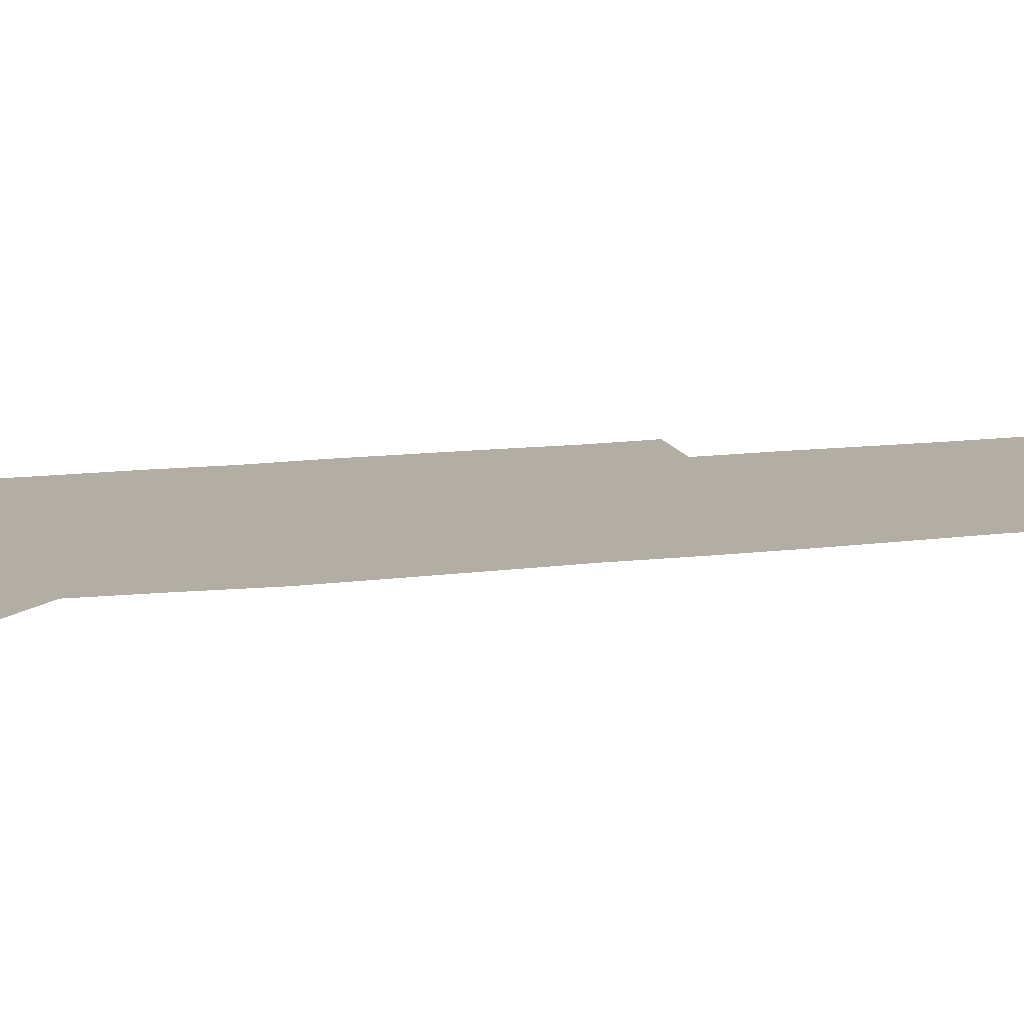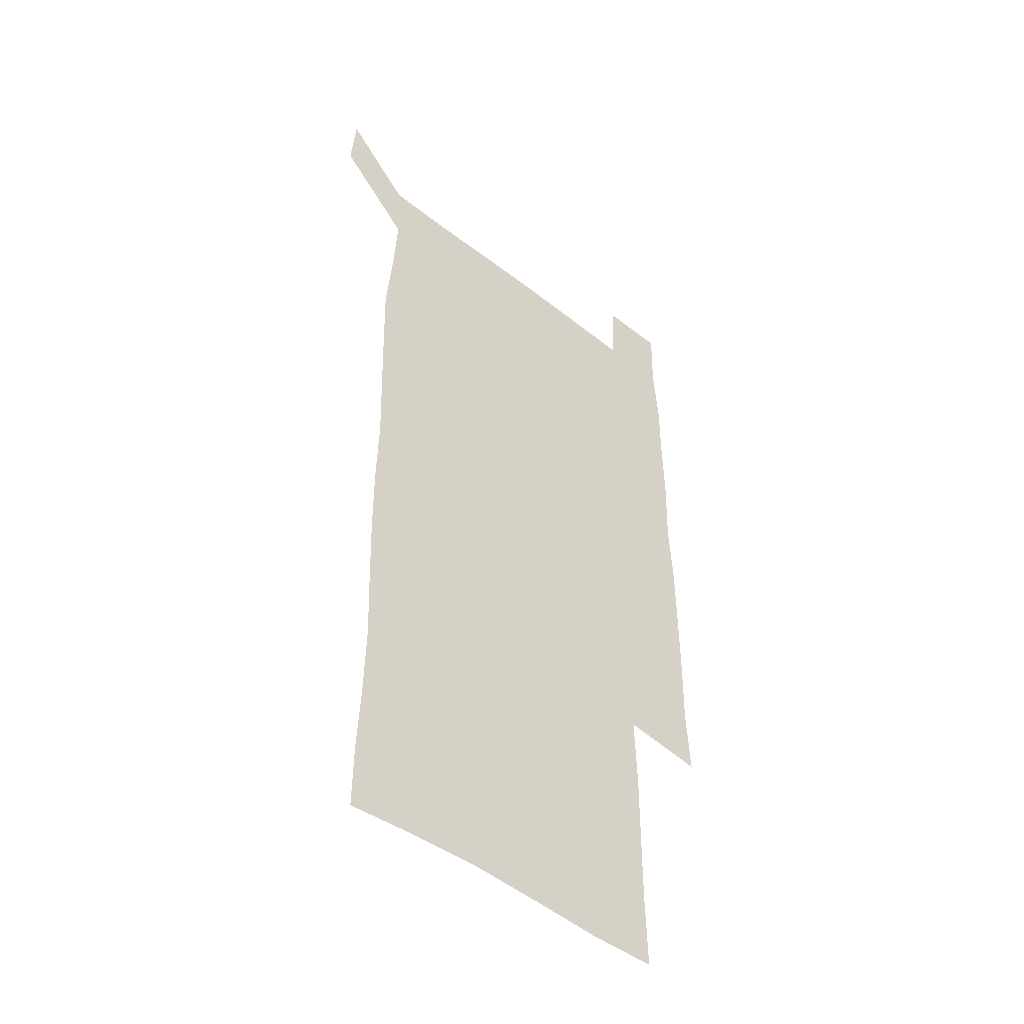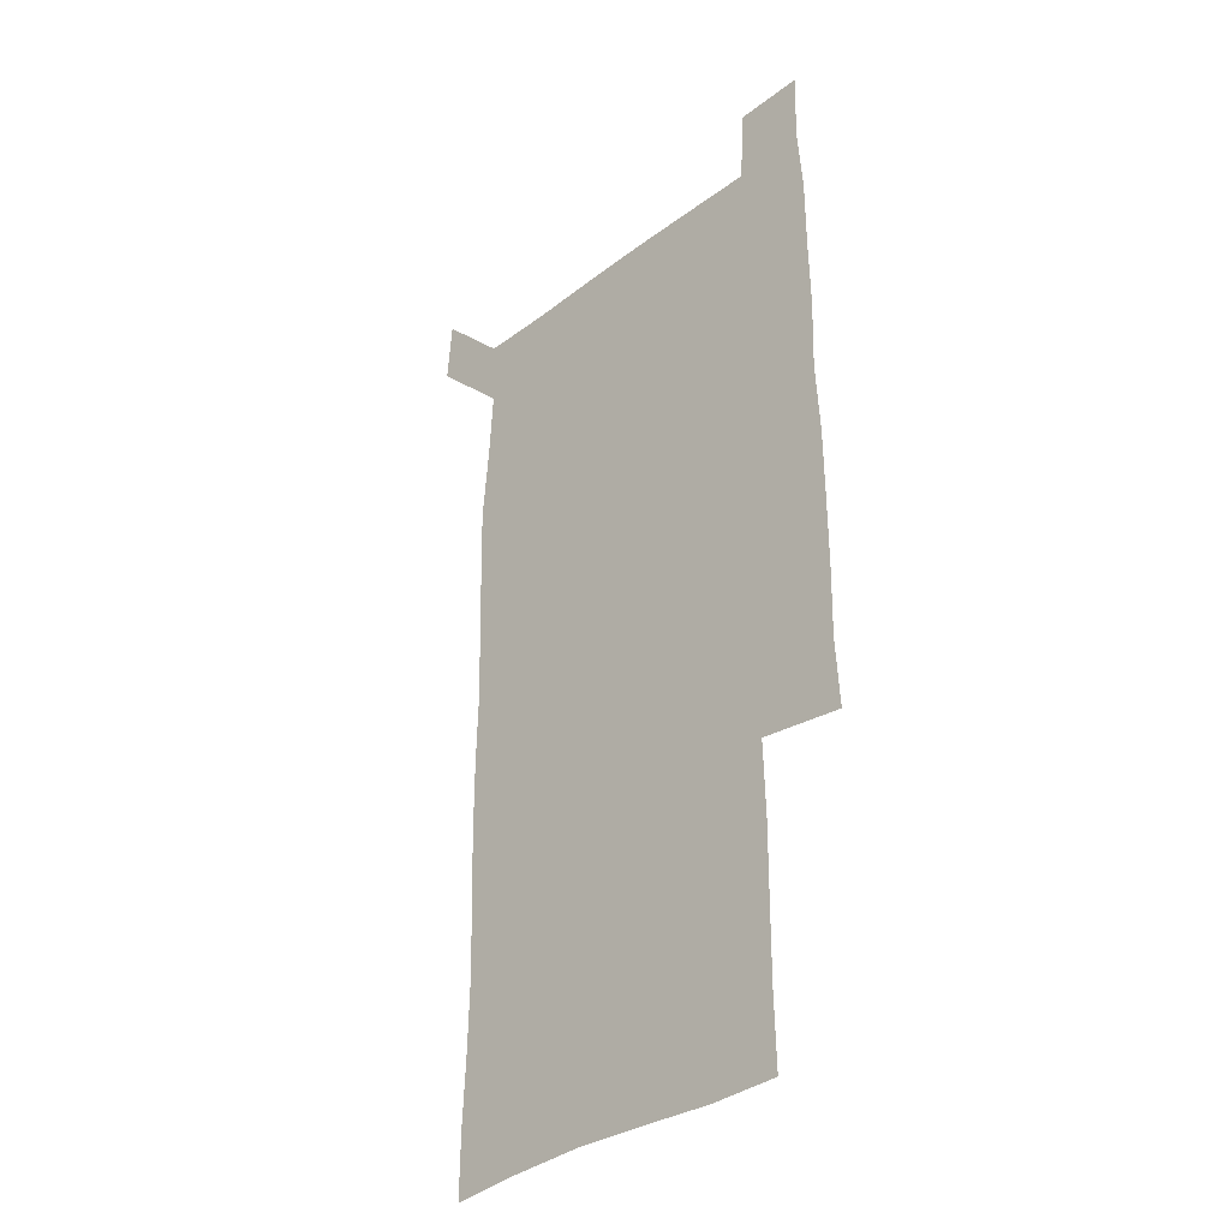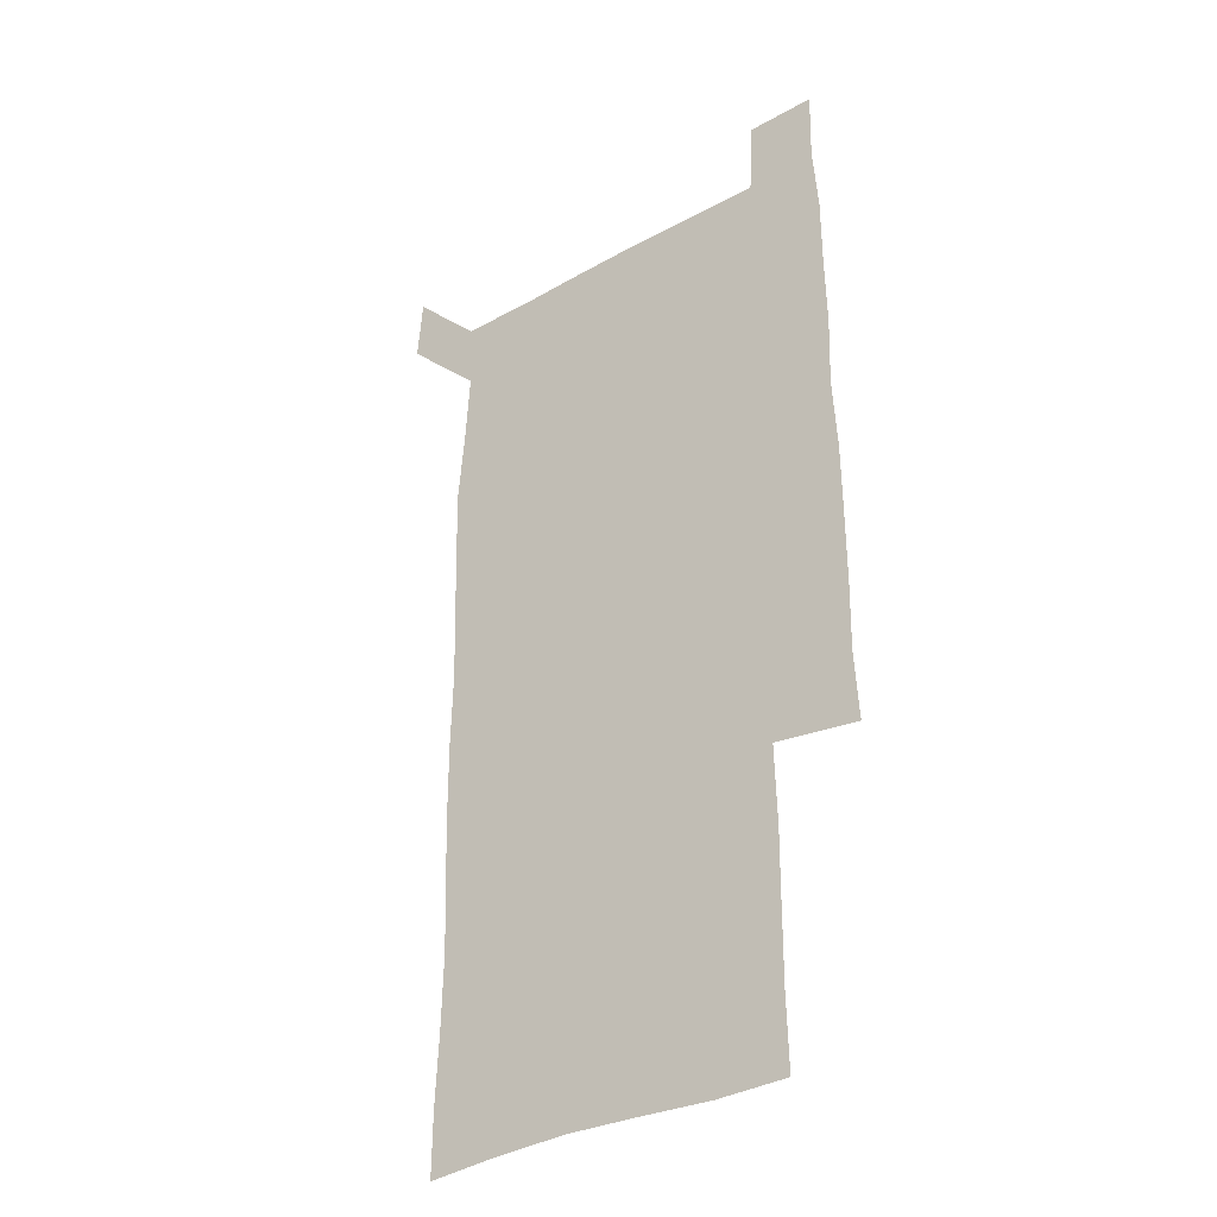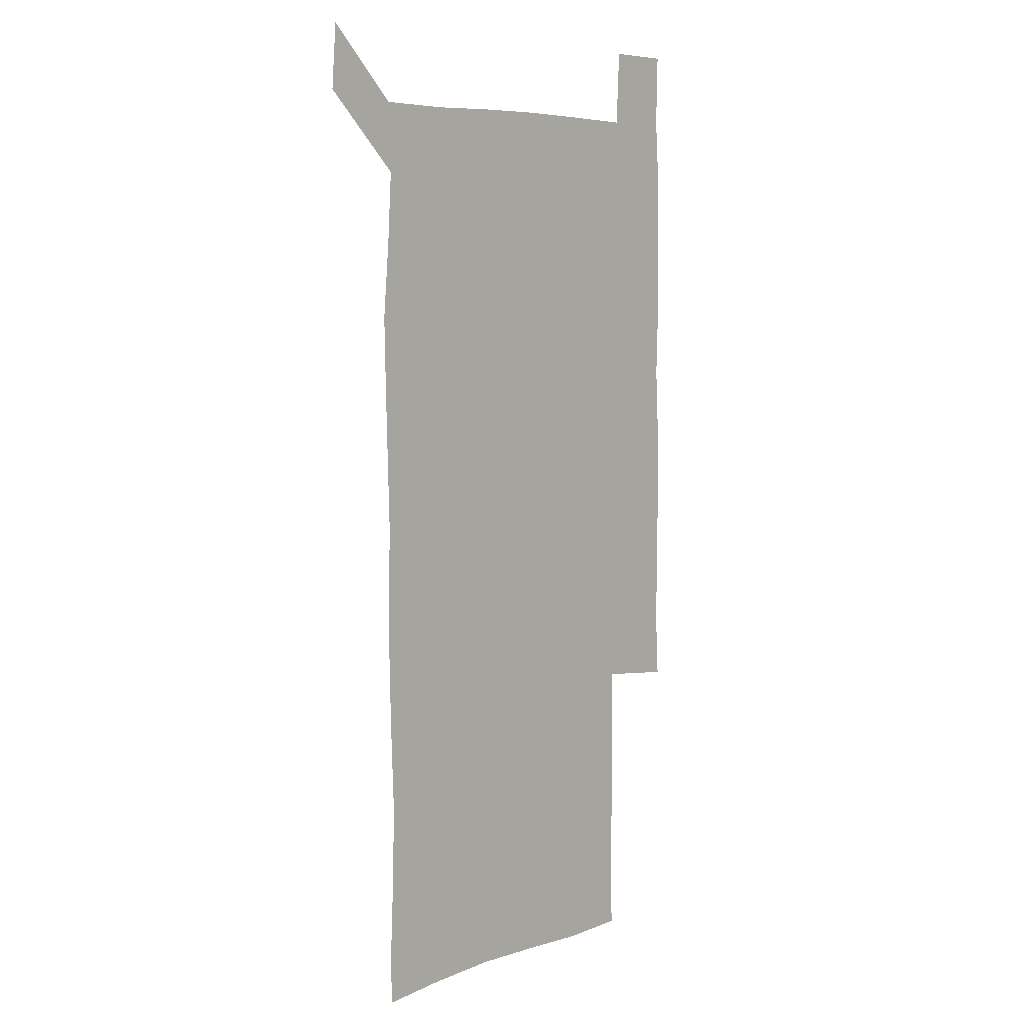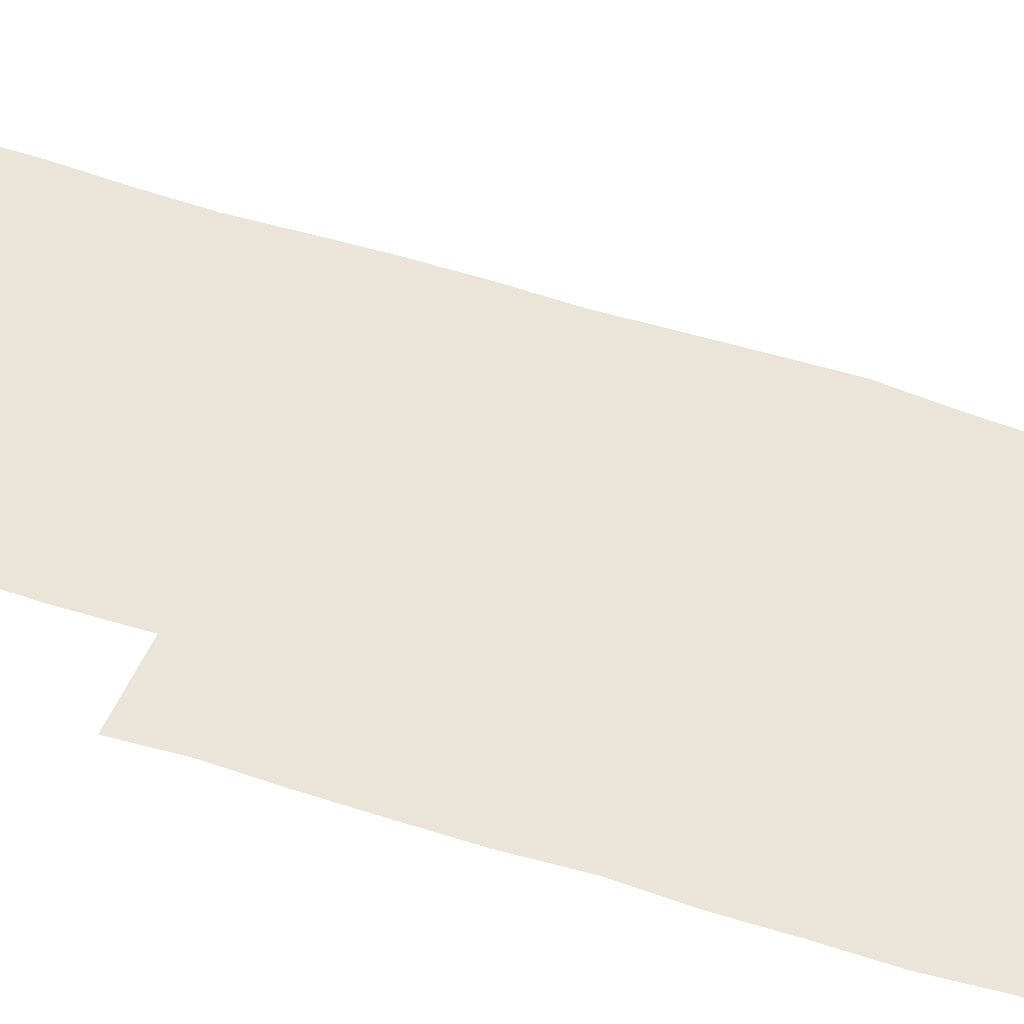
<metadata>
{"format":"obj","ext":"obj","renderer":"f3d","projection":"perspective","resolution":1024,"background":"white","views":[{"elev":11.0,"azim":-108.5,"up":"+Z"},{"elev":-46.8,"azim":-41.8,"up":"+Y"},{"elev":-34.3,"azim":45.7,"up":"+Y"},{"elev":-34.1,"azim":37.2,"up":"+Y"},{"elev":6.8,"azim":-47.5,"up":"+Y"},{"elev":59.6,"azim":108.2,"up":"+Z"}]}
</metadata>
<code>
v 448.8 572.9 0
v 450.8 599.9 0
v 478.4 178.5 0
v 478.6 205.7 0
v 480 235.4 0
v 480.7 266.4 0
v 479.6 296.9 0
v 478.7 327.2 0
v 478.6 357.6 0
v 479.4 388.8 0
v 478.6 419.2 0
v 477.7 449.7 0
v 477.1 479.8 0
v 479.7 510.3 0
v 481.6 540.7 0
v 480.5 569.8 0
v 507.2 180.5 0
v 513.7 213.8 0
v 513.7 242.5 0
v 513.4 271.8 0
v 512.8 301.5 0
v 512.7 331.6 0
v 512 361.2 0
v 513.2 391.7 0
v 511.9 421.2 0
v 512.7 451.2 0
v 512.9 480.9 0
v 512.2 510.5 0
v 512.2 540 0
v 511 569.3 0
v 538.7 181.4 0
v 541.7 213.3 0
v 543.2 244.7 0
v 542.7 273.2 0
v 542.6 303.1 0
v 542.4 332.9 0
v 542.4 362.8 0
v 542 392.2 0
v 542.6 422.2 0
v 542.3 451.5 0
v 541.4 481.1 0
v 542.3 510.6 0
v 541.9 540.1 0
v 540.8 570.2 0
v 569.8 180.2 0
v 571 214.9 0
v 571.2 244.9 0
v 571.2 272.2 0
v 571.5 304 0
v 571.3 333.5 0
v 571.2 363.2 0
v 571.2 392.8 0
v 571.2 422.2 0
v 571.1 451.8 0
v 571.5 481.5 0
v 571.5 510.6 0
v 571.5 539.6 0
v 570.9 570.5 0
v 600.8 178.4 0
v 599.6 213.7 0
v 600.1 242.9 0
v 600 274.3 0
v 600.2 303.7 0
v 600.2 332.8 0
v 599.5 363.9 0
v 599.6 392.8 0
v 599.7 422.2 0
v 600.1 451.6 0
v 600 481.4 0
v 600.2 510.5 0
v 600.6 539.9 0
v 601 570 0
v 630.4 178.8 0
v 629.7 209.5 0
v 629.9 239.6 0
v 630.1 270.8 0
v 629.3 303.6 0
v 629.1 332.5 0
v 628.6 362.5 0
v 628.5 392 0
v 629.7 421.3 0
v 629.4 451.3 0
v 629.9 481 0
v 630.9 510.8 0
v 630 540.3 0
v 630.6 569.3 0
v 632 601.3 0
v 665.4 299.4 0
v 663.8 328.5 0
v 664.3 358.1 0
v 664.3 388.4 0
v 664.1 418.7 0
v 662.4 449.9 0
v 663.3 480.5 0
v 662.7 510.9 0
v 662.7 541.1 0
v 660.6 570.8 0
v 661.3 601.3 0
f 15 16 1
f 1 16 2
f 3 17 4
f 17 18 4
f 4 18 5
f 18 19 5
f 5 19 6
f 19 20 6
f 6 20 7
f 20 21 7
f 7 21 8
f 21 22 8
f 8 22 9
f 22 23 9
f 9 23 10
f 23 24 10
f 10 24 11
f 24 25 11
f 11 25 12
f 25 26 12
f 12 26 13
f 26 27 13
f 13 27 14
f 27 28 14
f 14 28 15
f 28 29 15
f 15 29 16
f 29 30 16
f 17 31 18
f 31 32 18
f 18 32 19
f 32 33 19
f 19 33 20
f 33 34 20
f 20 34 21
f 34 35 21
f 21 35 22
f 35 36 22
f 22 36 23
f 36 37 23
f 23 37 24
f 37 38 24
f 24 38 25
f 38 39 25
f 25 39 26
f 39 40 26
f 26 40 27
f 40 41 27
f 27 41 28
f 41 42 28
f 28 42 29
f 42 43 29
f 29 43 30
f 43 44 30
f 31 45 32
f 45 46 32
f 32 46 33
f 46 47 33
f 33 47 34
f 47 48 34
f 34 48 35
f 48 49 35
f 35 49 36
f 49 50 36
f 36 50 37
f 50 51 37
f 37 51 38
f 51 52 38
f 38 52 39
f 52 53 39
f 39 53 40
f 53 54 40
f 40 54 41
f 54 55 41
f 41 55 42
f 55 56 42
f 42 56 43
f 56 57 43
f 43 57 44
f 57 58 44
f 45 59 46
f 59 60 46
f 46 60 47
f 60 61 47
f 47 61 48
f 61 62 48
f 48 62 49
f 62 63 49
f 49 63 50
f 63 64 50
f 50 64 51
f 64 65 51
f 51 65 52
f 65 66 52
f 52 66 53
f 66 67 53
f 53 67 54
f 67 68 54
f 54 68 55
f 68 69 55
f 55 69 56
f 69 70 56
f 56 70 57
f 70 71 57
f 57 71 58
f 71 72 58
f 59 73 60
f 73 74 60
f 60 74 61
f 74 75 61
f 61 75 62
f 75 76 62
f 62 76 63
f 76 77 63
f 63 77 64
f 77 78 64
f 64 78 65
f 78 79 65
f 65 79 66
f 79 80 66
f 66 80 67
f 80 81 67
f 67 81 68
f 81 82 68
f 68 82 69
f 82 83 69
f 69 83 70
f 83 84 70
f 70 84 71
f 84 85 71
f 71 85 72
f 85 86 72
f 77 88 78
f 88 89 78
f 78 89 79
f 89 90 79
f 79 90 80
f 90 91 80
f 80 91 81
f 91 92 81
f 81 92 82
f 92 93 82
f 82 93 83
f 93 94 83
f 83 94 84
f 94 95 84
f 84 95 85
f 95 96 85
f 85 96 86
f 96 97 86
f 86 97 87
f 97 98 87

</code>
